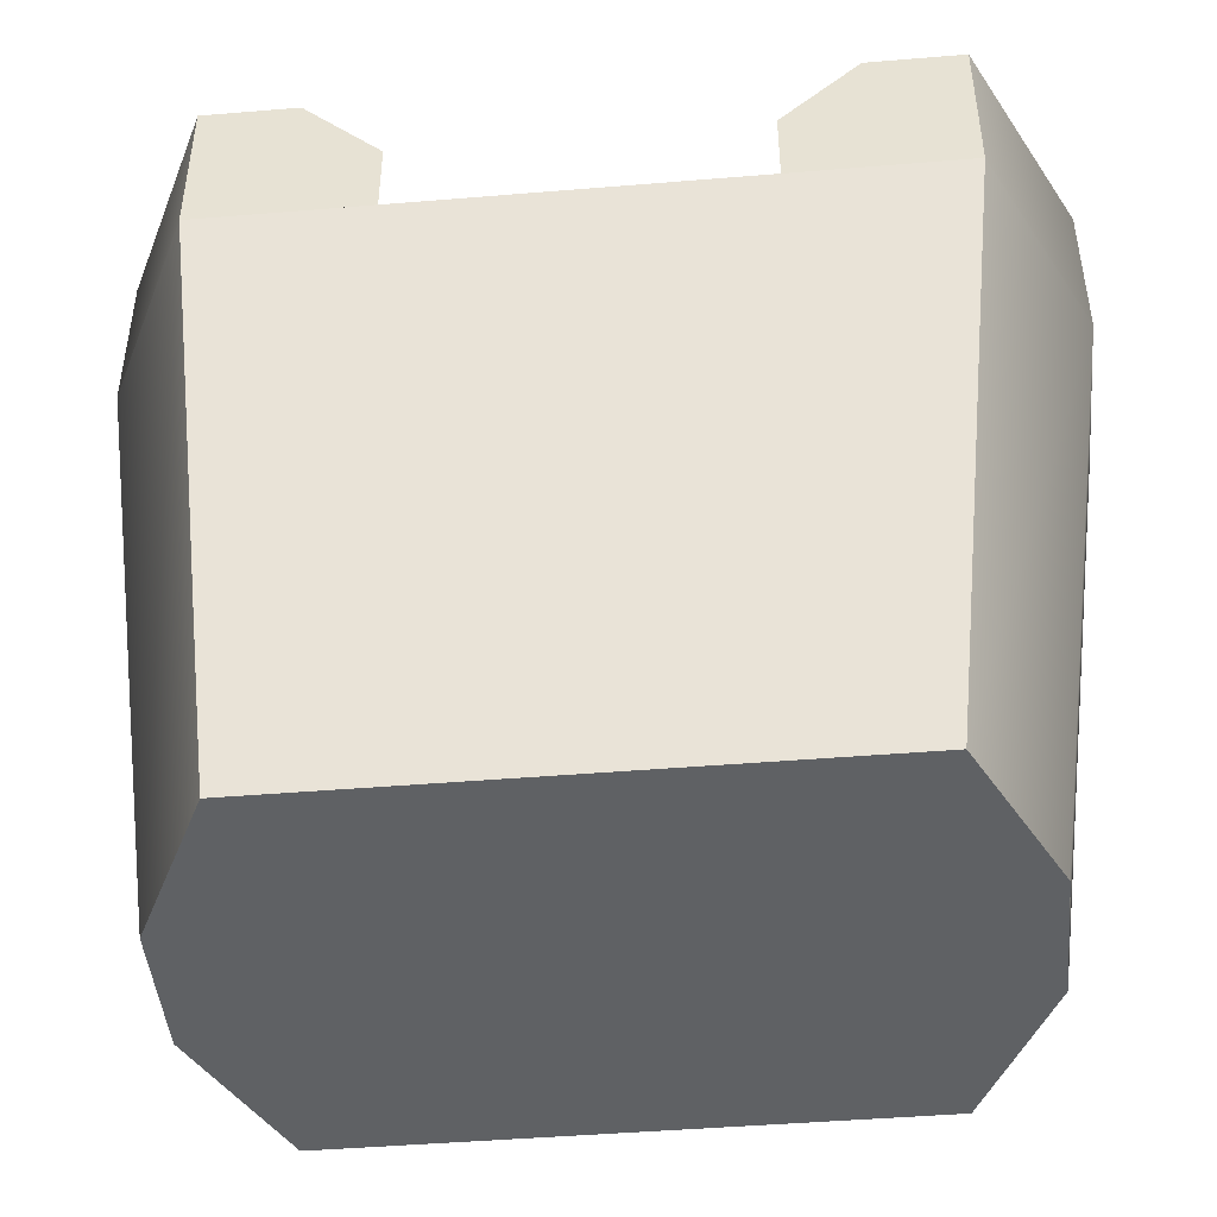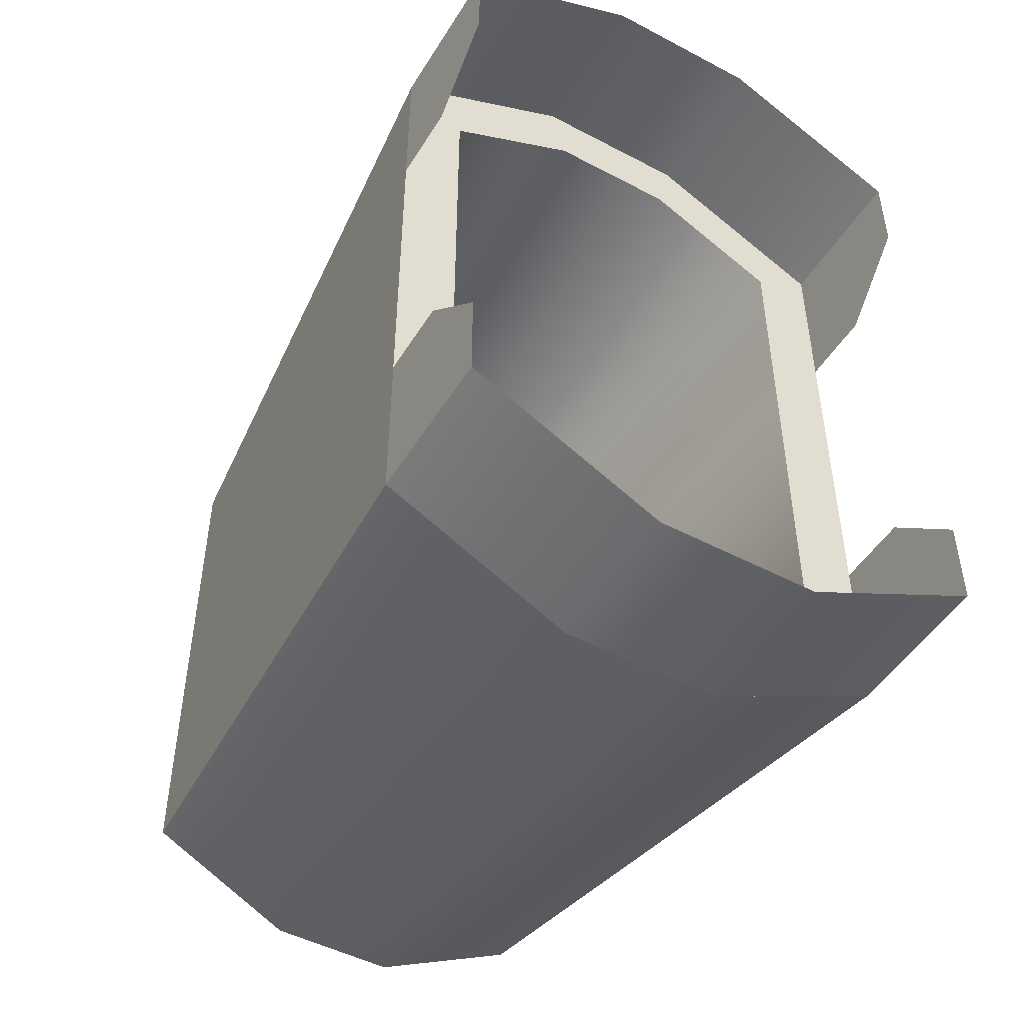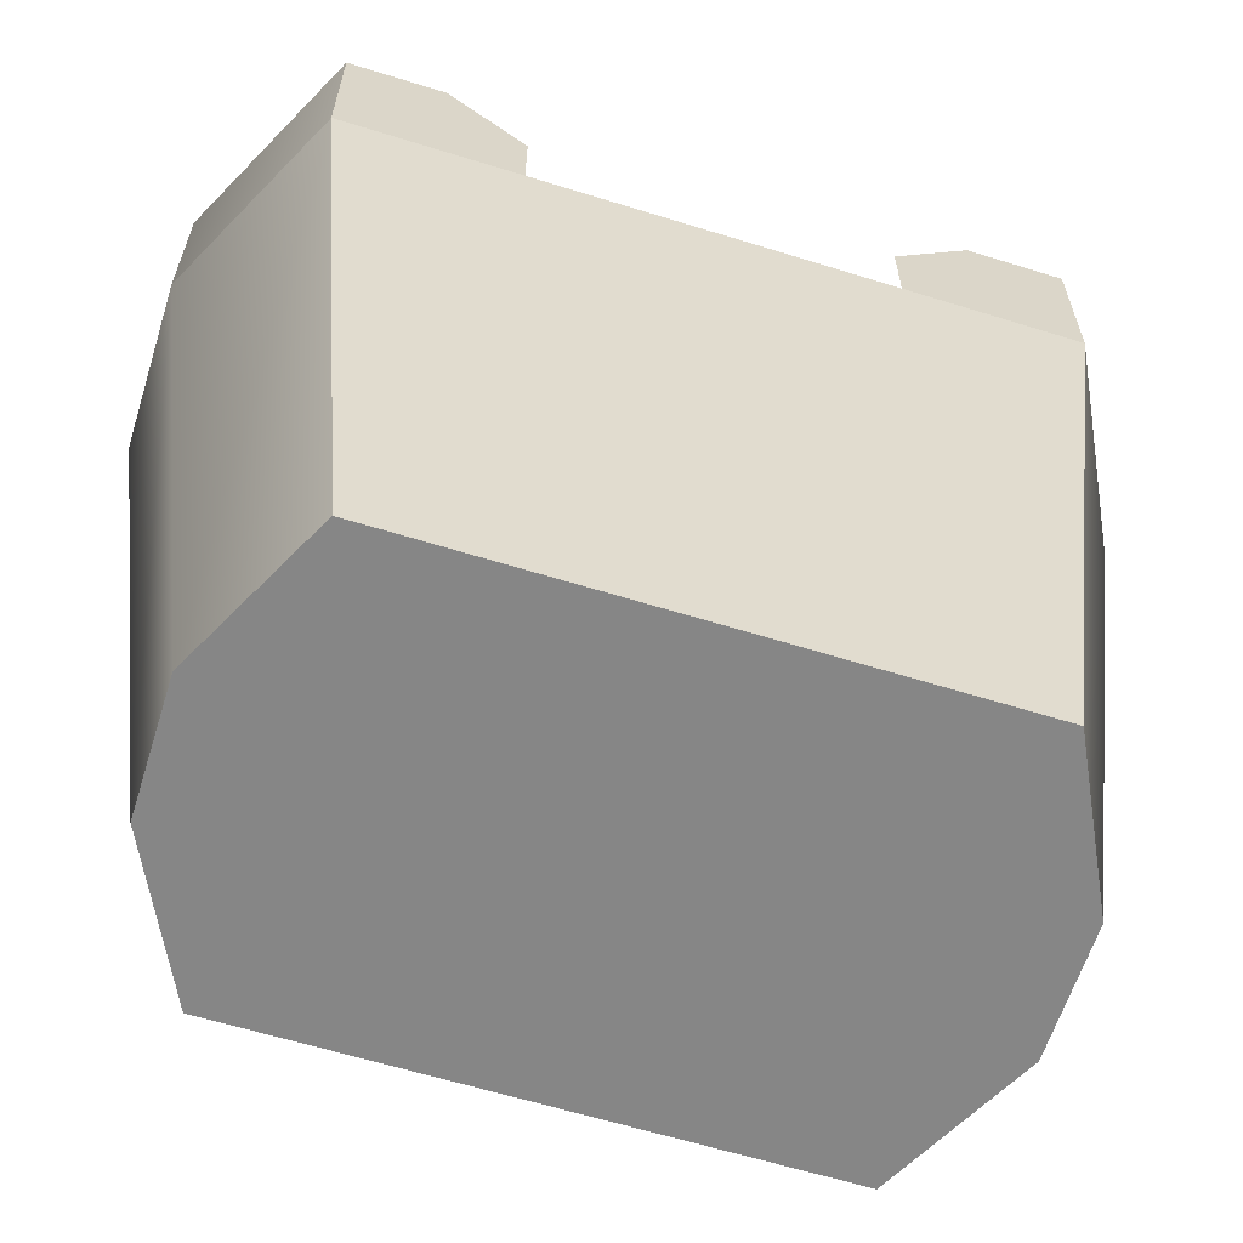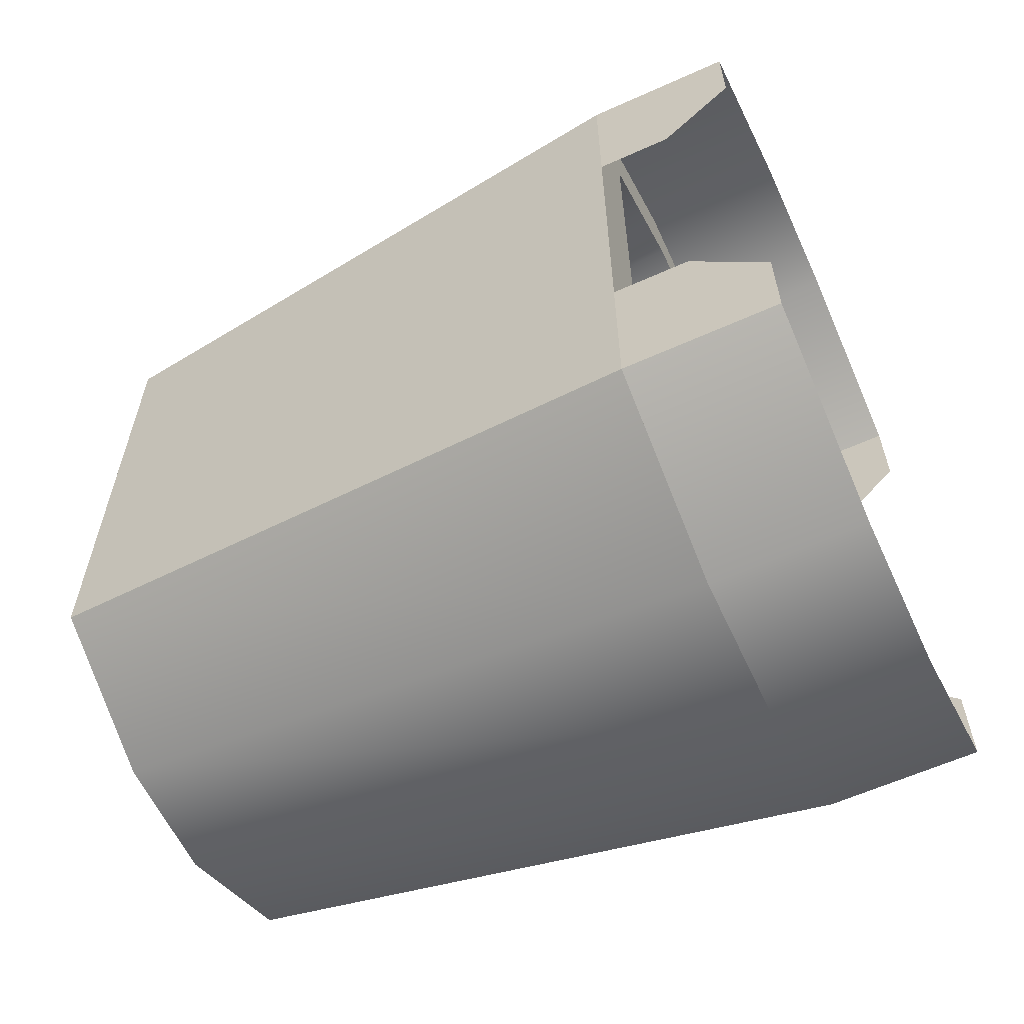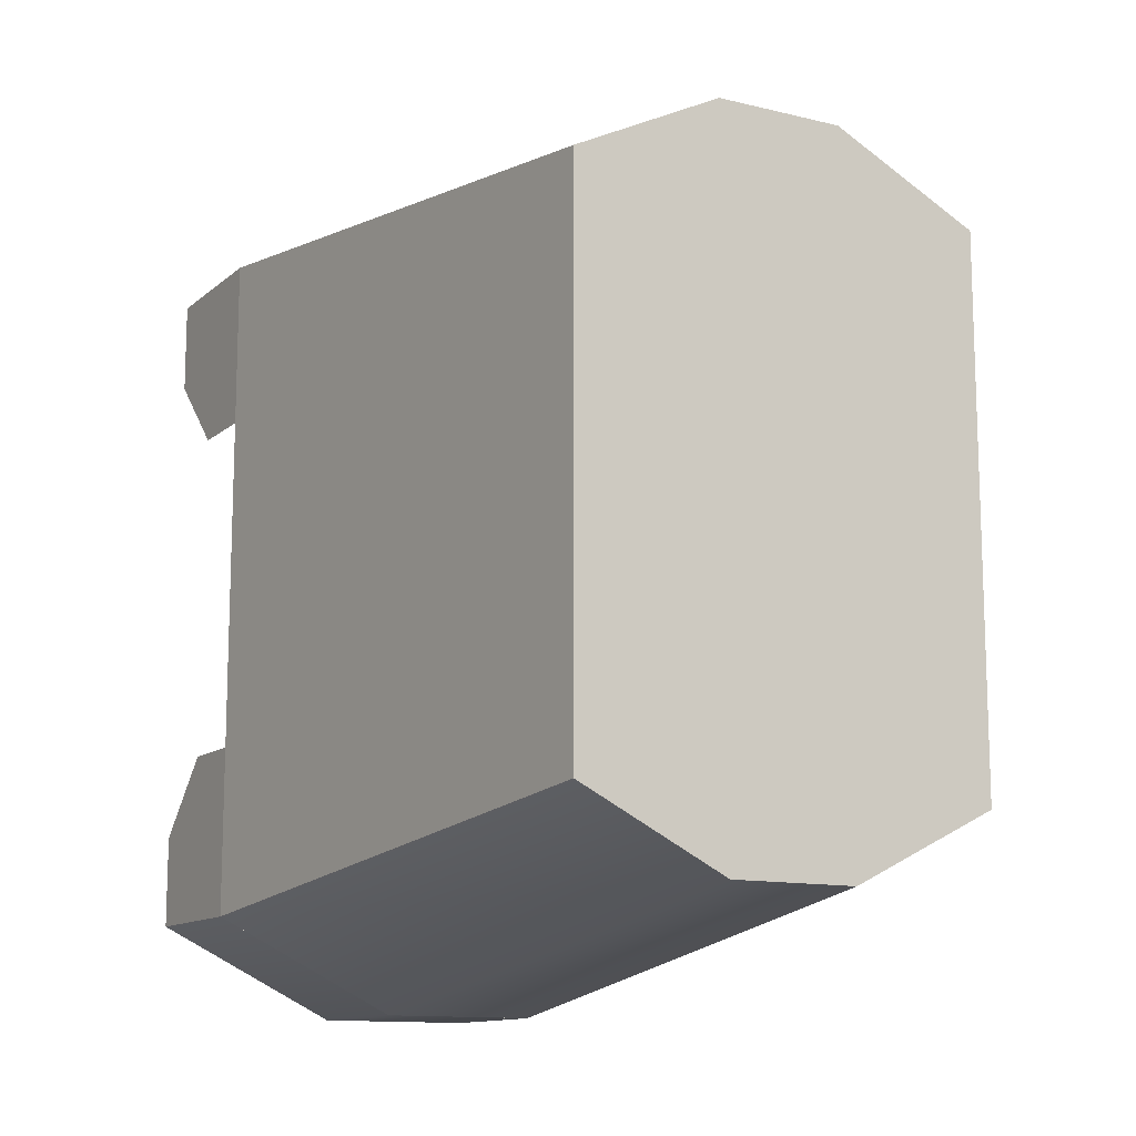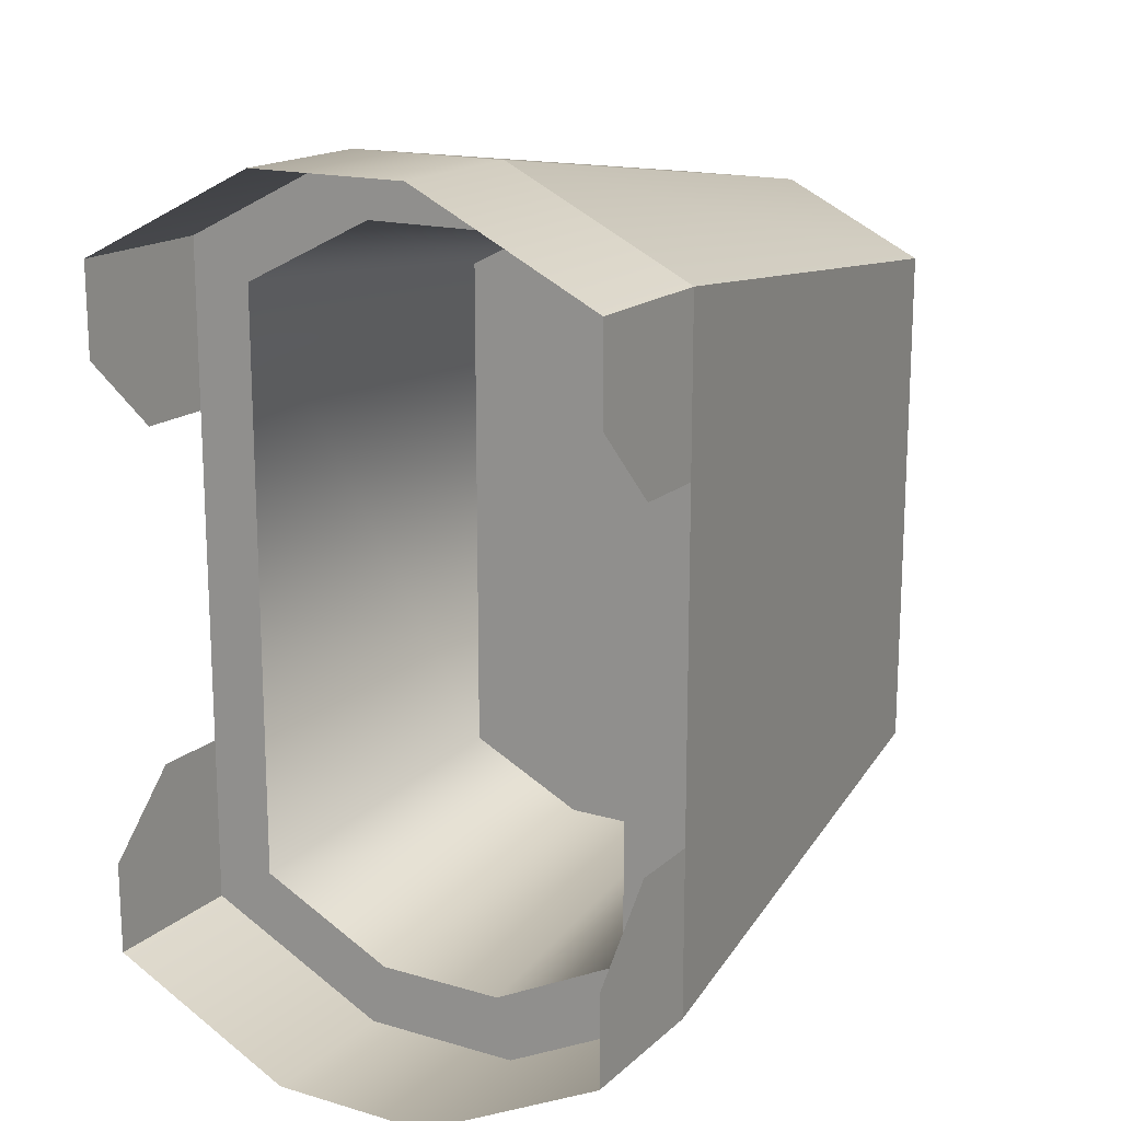
<metadata>
{"format":"obj","ext":"obj","renderer":"f3d","projection":"perspective","resolution":1024,"background":"white","views":[{"elev":-46.0,"azim":-84.6,"up":"+Y"},{"elev":-48.4,"azim":149.5,"up":"+Z"},{"elev":-62.2,"azim":-107.5,"up":"+Y"},{"elev":-60.6,"azim":114.7,"up":"+Z"},{"elev":-12.5,"azim":-29.4,"up":"+Z"},{"elev":16.6,"azim":-149.4,"up":"+Z"}]}
</metadata>
<code>
g fries-empty
v 0.08177 0.1888 0.1041 1 1 1
v 0.02467 0.1888 0.1326 1 1 1
v 0.08177 0.236 0.1041 1 1 1
v 0.02467 0.236 0.1326 1 1 1
v -0.08177 0.1888 0.05204 1 1 1
v -0.08177 0.1888 -0.05204 1 1 1
v -0.08177 0.1888 0.1041 1 1 1
v -0.08177 0.1888 -0.1041 1 1 1
v -0.06245 0.1888 0.09213 1 1 1
v -0.02467 0.1888 0.1326 1 1 1
v -0.06245 0.1888 -0.09213 1 1 1
v -0.0201 0.1888 0.1133 1 1 1
v 0.0201 0.1888 0.1133 1 1 1
v 0.06245 0.1888 0.09213 1 1 1
v -0.02467 0.1888 -0.1326 1 1 1
v -0.0201 0.1888 -0.1133 1 1 1
v 0.0201 0.1888 -0.1133 1 1 1
v 0.02467 0.1888 -0.1326 1 1 1
v 0.06245 0.1888 -0.09213 1 1 1
v 0.08177 0.1888 0.05204 1 1 1
v 0.08177 0.1888 -0.1041 1 1 1
v 0.08177 0.1888 -0.05204 1 1 1
v -0.08177 0.236 -0.1041 1 1 1
v -0.02467 0.236 -0.1326 1 1 1
v 0.0649 0 -0.0826 1 1 1
v 0.0649 0 0.0826 1 1 1
v 0.01958 0 0.1053 1 1 1
v -0.01958 0 -0.1053 1 1 1
v 0.01958 0 -0.1053 1 1 1
v 0.08177 0.236 -0.1041 1 1 1
v 0.08177 0.236 -0.07564 1 1 1
v 0.08177 0.2124 -0.05204 1 1 1
v -0.0649 0 -0.0826 1 1 1
v -0.08177 0.2124 0.05204 1 1 1
v -0.08177 0.236 0.07564 1 1 1
v -0.08177 0.236 0.1041 1 1 1
v -0.08177 0.236 -0.07564 1 1 1
v -0.08177 0.2124 -0.05204 1 1 1
v -0.01958 0 0.1053 1 1 1
v -0.0649 0 0.0826 1 1 1
v -0.02467 0.236 0.1326 1 1 1
v 0.02467 0.236 -0.1326 1 1 1
v 0.08177 0.2124 0.05204 1 1 1
v 0.08177 0.236 0.07564 1 1 1
v 0.05558 0.0788 -0.082 1 1 1
v 0.05558 0.0788 0.082 1 1 1
v 0.01789 0.0788 -0.1008 1 1 1
v 0.01789 0.0788 0.1008 1 1 1
v -0.01789 0.0788 0.1008 1 1 1
v -0.01789 0.0788 -0.1008 1 1 1
v -0.05558 0.0788 -0.082 1 1 1
v -0.05558 0.0788 0.082 1 1 1
f 3 2 1
f 2 3 4
f 1 2 3
f 4 3 2
f 7 6 5
f 7 8 6
f 7 9 8
f 10 9 7
f 11 8 9
f 10 12 9
f 10 13 12
f 2 13 10
f 2 14 13
f 1 14 2
f 11 15 8
f 16 15 11
f 17 15 16
f 17 18 15
f 14 1 19
f 19 18 17
f 20 19 1
f 19 21 18
f 22 19 20
f 21 19 22
f 23 15 8
f 15 23 24
f 8 15 23
f 24 23 15
f 22 25 21
f 25 22 26
f 26 22 20
f 26 20 1
f 1 27 26
f 27 1 2
f 15 29 28
f 29 15 18
f 31 21 30
f 21 31 22
f 22 31 32
f 30 21 31
f 22 31 21
f 32 31 22
f 8 28 33
f 28 8 15
f 18 25 29
f 25 18 21
f 7 34 5
f 34 7 35
f 35 7 36
f 5 34 7
f 35 7 34
f 36 7 35
f 6 23 8
f 23 6 37
f 37 6 38
f 8 23 6
f 37 6 23
f 38 6 37
f 10 40 39
f 40 10 7
f 41 7 10
f 7 41 36
f 10 7 41
f 36 41 7
f 4 10 2
f 10 4 41
f 2 10 4
f 41 4 10
f 42 21 18
f 21 42 30
f 18 21 42
f 30 42 21
f 33 6 8
f 6 33 40
f 6 40 5
f 5 40 7
f 2 39 27
f 39 2 10
f 44 20 43
f 20 44 1
f 1 44 3
f 43 20 44
f 1 44 20
f 3 44 1
f 24 18 15
f 18 24 42
f 15 18 24
f 42 24 18
f 27 25 26
f 25 27 29
f 29 27 39
f 29 39 28
f 28 39 40
f 28 40 33
f 47 46 45
f 46 47 48
f 48 47 49
f 49 47 50
f 49 50 51
f 49 51 52
f 13 46 48
f 46 13 14
f 9 51 11
f 51 9 52
f 19 47 45
f 47 19 17
f 16 51 50
f 51 16 11
f 45 14 19
f 14 45 46
f 12 48 49
f 48 12 13
f 17 50 47
f 50 17 16
f 9 49 52
f 49 9 12
g fries-empty
f 3 2 1
f 2 3 4
f 1 2 3
f 4 3 2
f 7 6 5
f 7 8 6
f 7 9 8
f 10 9 7
f 11 8 9
f 10 12 9
f 10 13 12
f 2 13 10
f 2 14 13
f 1 14 2
f 11 15 8
f 16 15 11
f 17 15 16
f 17 18 15
f 14 1 19
f 19 18 17
f 20 19 1
f 19 21 18
f 22 19 20
f 21 19 22
f 23 15 8
f 15 23 24
f 8 15 23
f 24 23 15
f 22 25 21
f 25 22 26
f 26 22 20
f 26 20 1
f 1 27 26
f 27 1 2
f 15 29 28
f 29 15 18
f 31 21 30
f 21 31 22
f 22 31 32
f 30 21 31
f 22 31 21
f 32 31 22
f 8 28 33
f 28 8 15
f 18 25 29
f 25 18 21
f 7 34 5
f 34 7 35
f 35 7 36
f 5 34 7
f 35 7 34
f 36 7 35
f 6 23 8
f 23 6 37
f 37 6 38
f 8 23 6
f 37 6 23
f 38 6 37
f 10 40 39
f 40 10 7
f 41 7 10
f 7 41 36
f 10 7 41
f 36 41 7
f 4 10 2
f 10 4 41
f 2 10 4
f 41 4 10
f 42 21 18
f 21 42 30
f 18 21 42
f 30 42 21
f 33 6 8
f 6 33 40
f 6 40 5
f 5 40 7
f 2 39 27
f 39 2 10
f 44 20 43
f 20 44 1
f 1 44 3
f 43 20 44
f 1 44 20
f 3 44 1
f 24 18 15
f 18 24 42
f 15 18 24
f 42 24 18
f 27 25 26
f 25 27 29
f 29 27 39
f 29 39 28
f 28 39 40
f 28 40 33
f 47 46 45
f 46 47 48
f 48 47 49
f 49 47 50
f 49 50 51
f 49 51 52
f 13 46 48
f 46 13 14
f 9 51 11
f 51 9 52
f 19 47 45
f 47 19 17
f 16 51 50
f 51 16 11
f 45 14 19
f 14 45 46
f 12 48 49
f 48 12 13
f 17 50 47
f 50 17 16
f 9 49 52
f 49 9 12

</code>
